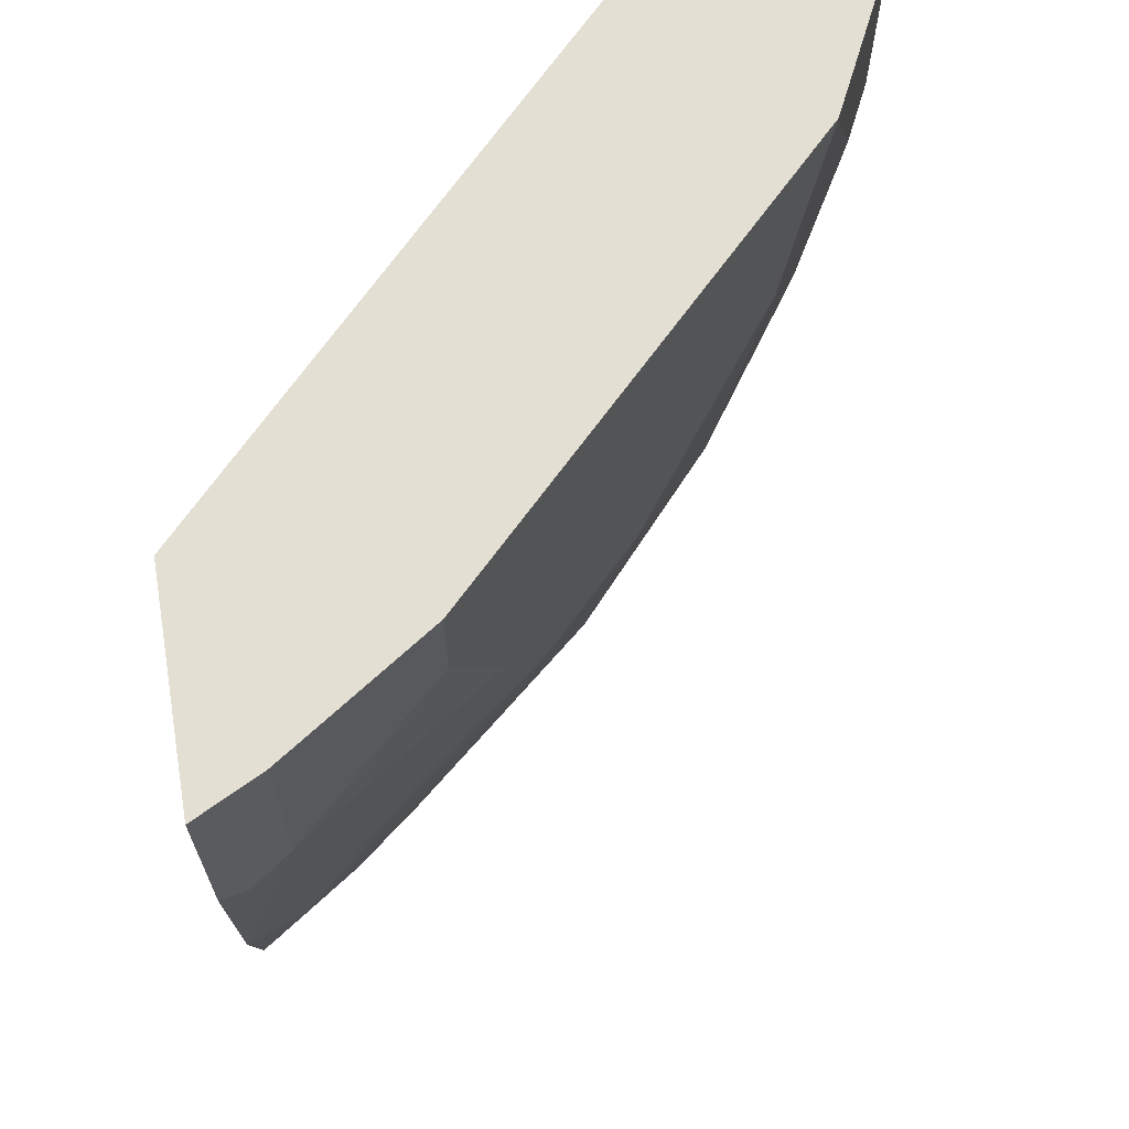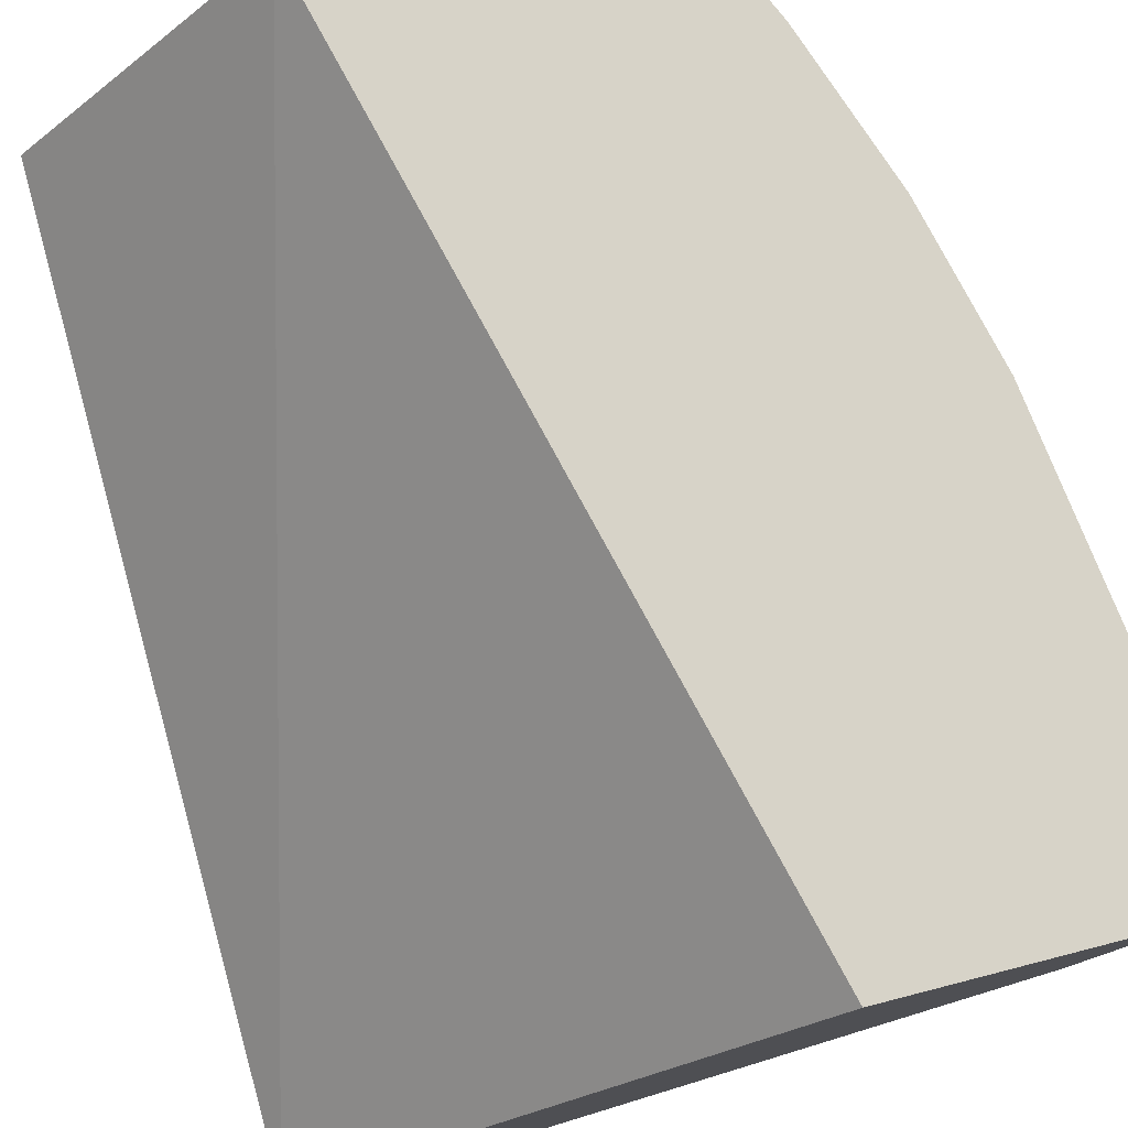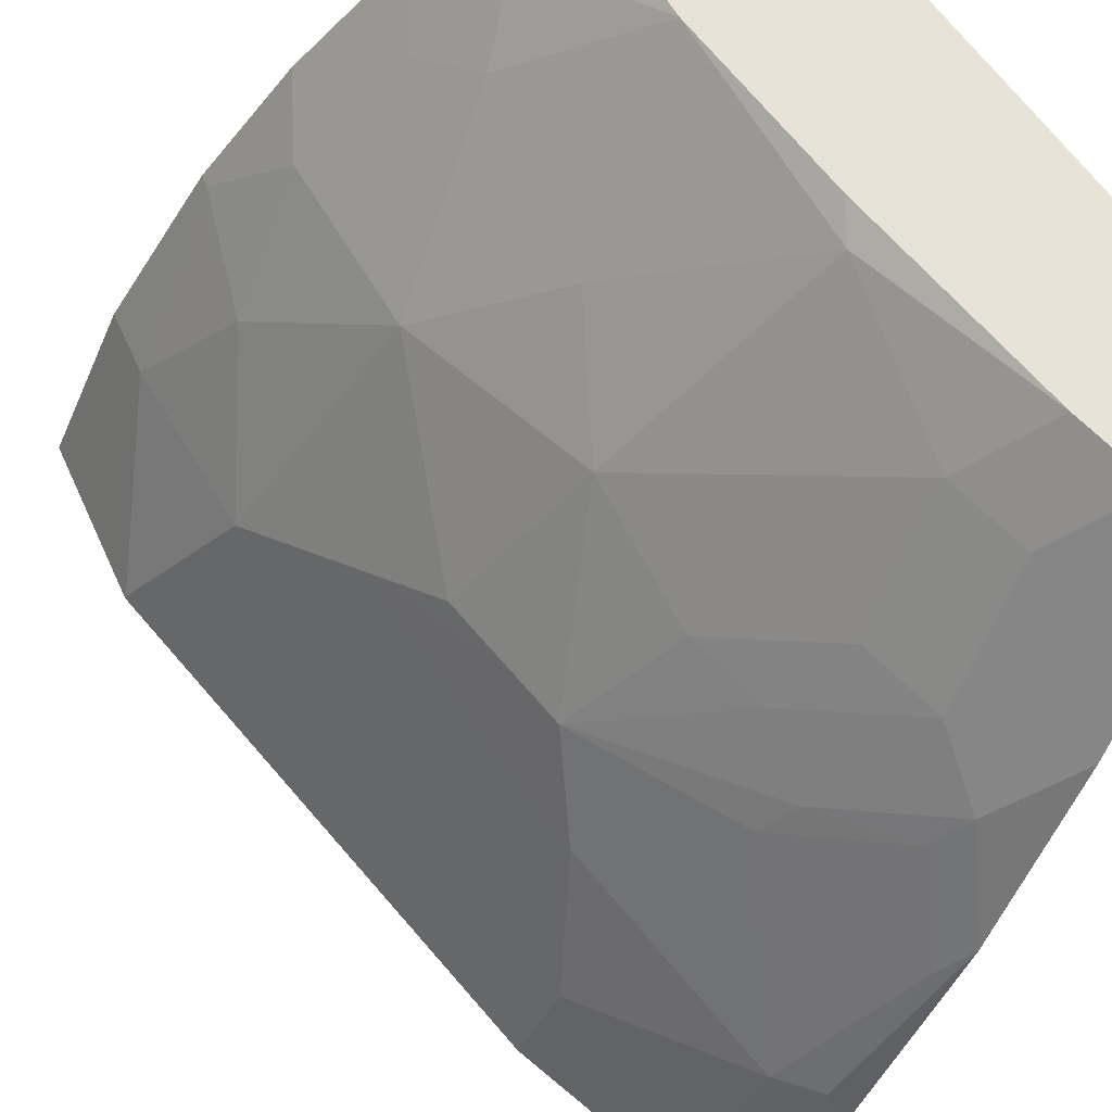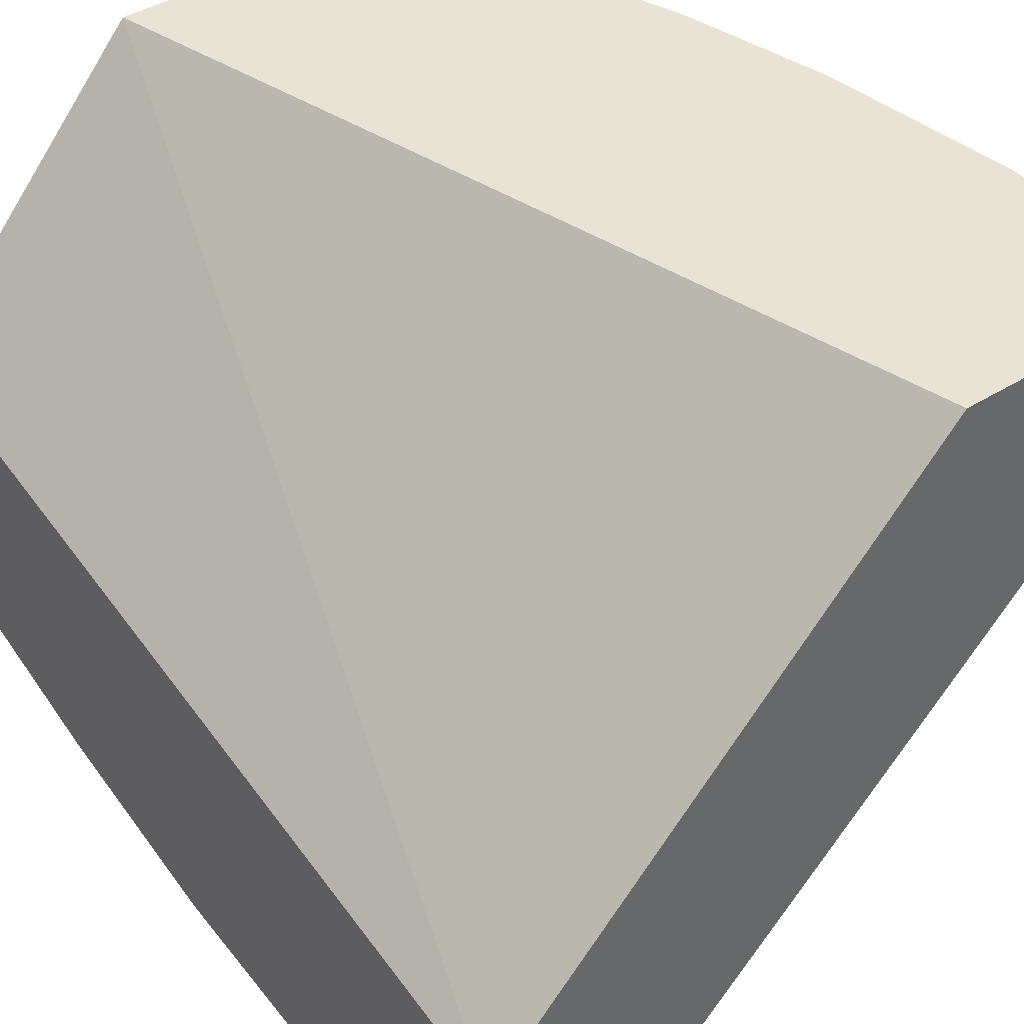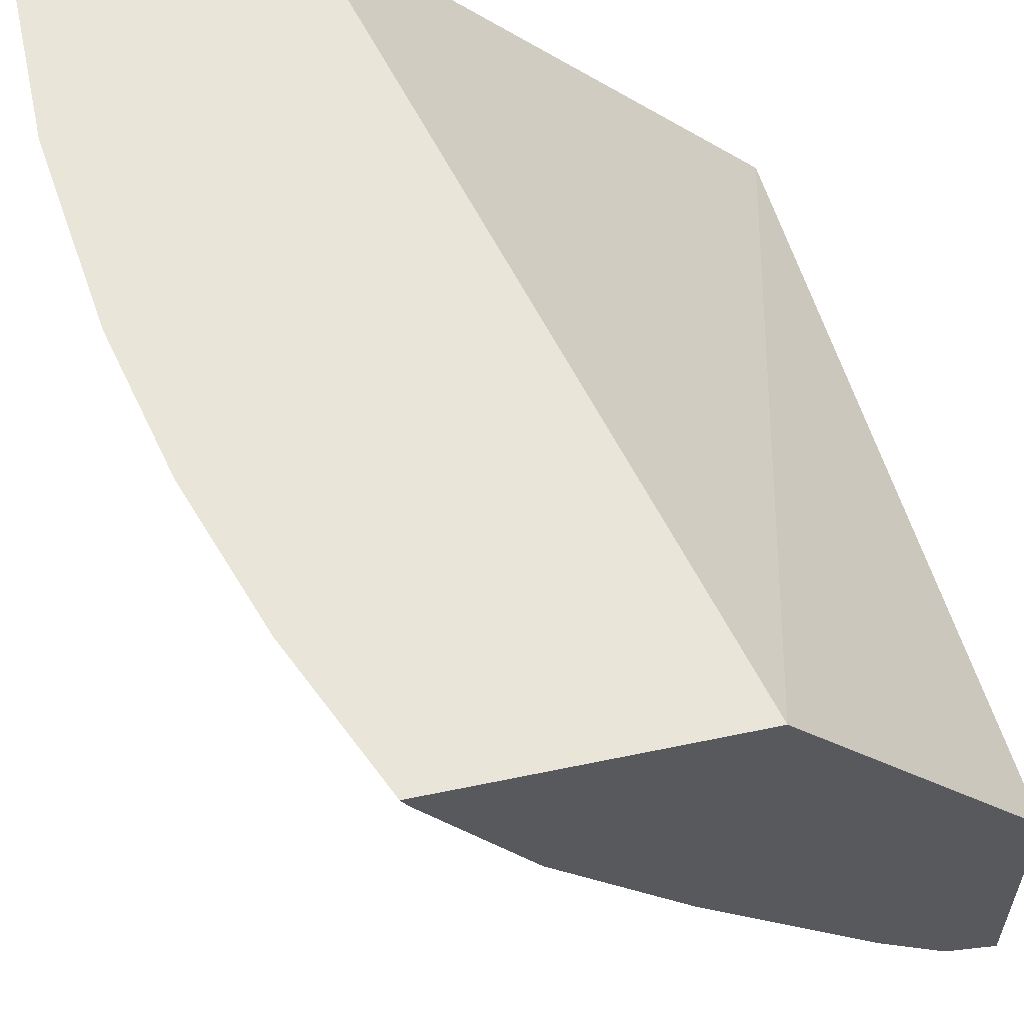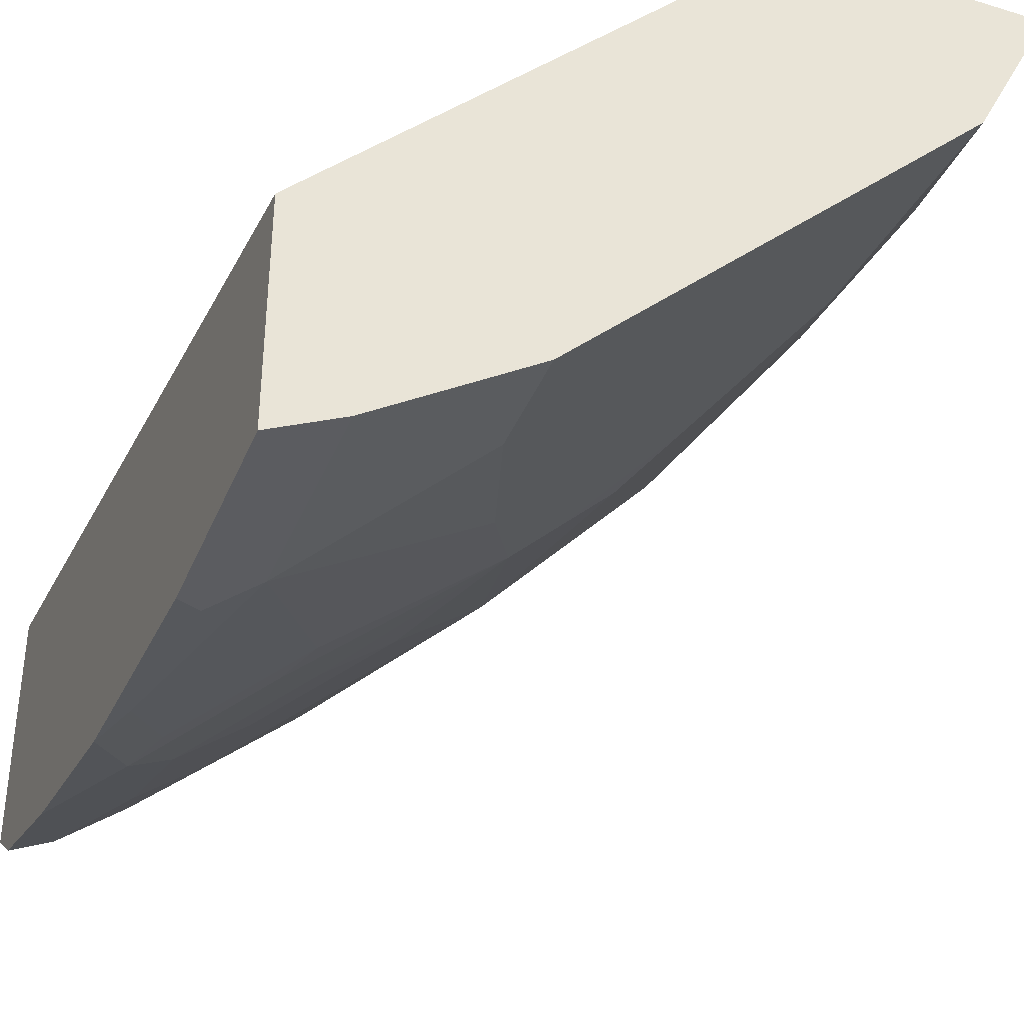
<metadata>
{"format":"obj","ext":"obj","renderer":"f3d","projection":"perspective","resolution":1024,"background":"white","views":[{"elev":66.4,"azim":-9.6,"up":"+Z"},{"elev":77.1,"azim":-14.4,"up":"+Y"},{"elev":-38.5,"azim":158.4,"up":"+Y"},{"elev":41.3,"azim":-37.3,"up":"+Y"},{"elev":58.4,"azim":167.8,"up":"+Y"},{"elev":-38.6,"azim":-21.1,"up":"+Y"}]}
</metadata>
<code>
v 0.4742 -0.2656 0.001042
v 0.4743 -0.2656 0.001042
v 0.4742 -0.1802 0.001042
v 0.4742 -0.2656 -0.07583
v 0.4989 -0.2533 0.001042
v 0.4743 -0.2656 -0.07589
v 0.6444 -0.002116 0.001042
v 0.5645 -0.002116 -0.3225
v 0.4742 -0.1068 -0.3224
v 0.4742 -0.2561 -0.1518
v 0.4996 -0.2529 0.001042
v 0.4996 -0.2529 -0.07589
v 0.4838 -0.2608 -0.08539
v 0.7388 -0.002116 0.001042
v 0.6051 -0.002116 -0.3225
v 0.5644 -0.002399 -0.3225
v 0.4743 -0.1067 -0.3225
v 0.4742 -0.1069 -0.3225
v 0.4742 -0.2538 -0.1706
v 0.4743 -0.2537 -0.1707
v 0.5565 -0.215 0.001042
v 0.5185 -0.234 -0.1138
v 0.5755 -0.196 -0.09487
v 0.5565 -0.215 -0.03795
v 0.4806 -0.2529 -0.1518
v 0.4996 -0.234 -0.1897
v 0.7332 -0.01336 0.001042
v 0.7388 -0.002116 -0.07589
v 0.6616 -0.002116 -0.3225
v 0.4742 -0.159 -0.3225
v 0.4742 -0.2537 -0.1707
v 0.4933 -0.2347 -0.2087
v 0.4742 -0.2348 -0.2466
v 0.4743 -0.2347 -0.2466
v 0.5755 -0.196 0.001042
v 0.5375 -0.215 -0.1518
v 0.5944 -0.177 -0.1328
v 0.6513 -0.1202 -0.1138
v 0.6893 -0.08223 -0.07589
v 0.5312 -0.2158 -0.1707
v 0.7209 -0.03797 0.001042
v 0.7209 -0.03797 -2.96e-06
v 0.7146 -0.05061 -2.96e-06
v 0.7272 -0.0253 -0.07589
v 0.7272 -0.006346 -0.1518
v 0.7293 -0.002116 -0.1518
v 0.6703 -0.00632 -0.3225
v 0.6724 -0.002116 -0.3225
v 0.4743 -0.2015 -0.3225
v 0.4742 -0.2016 -0.3224
v 0.5122 -0.2158 -0.2276
v 0.4933 -0.2158 -0.2656
v 0.4742 -0.2158 -0.3035
v 0.4743 -0.2158 -0.3035
v 0.6893 -0.08223 0.001042
v 0.6134 -0.1581 -0.1328
v 0.5502 -0.1968 -0.1897
v 0.5755 -0.177 -0.1897
v 0.6134 -0.1391 -0.2087
v 0.6323 -0.1391 -0.1328
v 0.6703 -0.08223 -0.1897
v 0.7082 -0.04429 -0.1328
v 0.7082 -0.06324 -2.96e-06
v 0.7146 -0.05061 0.001042
v 0.7082 -0.0253 -0.1897
v 0.7162 -0.002374 -0.2087
v 0.7163 -0.002116 -0.2087
v 0.6703 -0.006346 -0.3225
v 0.6323 -0.06324 -0.3225
v 0.6924 -0.004746 -0.2751
v 0.6972 -0.002116 -0.2658
v 0.4932 -0.1968 -0.3225
v 0.5375 -0.196 -0.2276
v 0.5122 -0.1968 -0.2846
v 0.4933 -0.1968 -0.3225
v 0.7082 -0.06324 0.001042
v 0.5755 -0.1581 -0.2466
v 0.5786 -0.1281 -0.313
v 0.6323 -0.1012 -0.2466
v 0.6323 -0.08223 -0.2846
v 0.6703 -0.04429 -0.2656
v 0.6893 -0.04429 -0.2087
v 0.6893 -0.0253 -0.2466
v 0.6972 -0.002374 -0.2656
v 0.6973 -0.002116 -0.2656
v 0.6735 -0.02373 -0.294
v 0.5834 -0.1162 -0.3225
v 0.5185 -0.177 -0.3225
v 0.5375 -0.177 -0.2846
f 41 43 42
f 45 66 46
f 43 64 76
f 43 76 63
f 43 63 44
f 44 62 45
f 45 65 66
f 41 64 43
f 47 70 68
f 46 66 67
f 47 68 69
f 47 48 70
f 51 73 58
f 48 71 70
f 49 72 54
f 49 54 53
f 40 51 57
f 49 53 50
f 45 62 65
f 39 76 55
f 36 40 37
f 39 44 63
f 29 48 47
f 51 58 57
f 30 49 50
f 32 51 40
f 32 34 54
f 32 54 52
f 32 52 51
f 33 53 54
f 39 63 76
f 33 54 34
f 37 40 57
f 37 58 59
f 37 59 56
f 38 56 60
f 38 60 61
f 38 61 39
f 39 61 62
f 39 62 44
f 37 56 38
f 51 52 75
f 69 86 81
f 51 74 89
f 68 86 69
f 69 78 87
f 69 80 78
f 70 71 85
f 70 85 84
f 70 84 83
f 70 83 86
f 72 88 75
f 68 70 86
f 73 89 77
f 75 88 89
f 77 89 78
f 78 89 88
f 78 88 87
f 78 80 79
f 81 86 83
f 81 83 82
f 28 45 46
f 74 75 89
f 51 75 74
f 66 85 67
f 66 83 84
f 51 89 73
f 52 54 75
f 54 72 75
f 56 59 60
f 58 73 77
f 58 77 59
f 59 77 78
f 59 78 79
f 66 84 85
f 59 79 61
f 61 79 80
f 61 80 69
f 61 69 81
f 61 81 82
f 61 82 65
f 61 65 62
f 65 82 83
f 65 83 66
f 59 61 60
f 28 44 45
f 37 57 58
f 28 42 43
f 1 6 2
f 2 6 5
f 3 7 8
f 3 8 9
f 4 10 6
f 5 6 12
f 5 12 11
f 6 13 12
f 1 4 6
f 6 10 13
f 7 28 46
f 7 46 67
f 7 67 85
f 7 85 71
f 7 71 48
f 7 48 29
f 7 29 15
f 7 15 8
f 7 14 28
f 1 10 4
f 1 19 10
f 1 31 19
f 28 43 44
f 1 2 5
f 1 5 11
f 1 11 21
f 1 21 35
f 1 35 55
f 1 55 76
f 1 76 64
f 1 64 41
f 1 41 27
f 1 14 7
f 1 7 3
f 1 3 9
f 1 9 18
f 1 18 30
f 1 30 50
f 1 50 53
f 1 53 33
f 1 33 31
f 8 15 16
f 8 16 17
f 1 27 14
f 9 17 18
f 20 32 26
f 20 26 25
f 20 31 33
f 20 33 34
f 20 34 32
f 21 24 23
f 21 23 35
f 22 26 36
f 19 31 20
f 22 36 23
f 23 37 38
f 23 38 39
f 23 55 35
f 26 40 36
f 26 32 40
f 27 41 42
f 8 17 9
f 27 42 28
f 23 36 37
f 15 17 16
f 23 39 55
f 15 30 18
f 10 20 13
f 15 18 17
f 10 19 20
f 11 12 24
f 11 24 21
f 12 23 24
f 12 13 25
f 12 25 26
f 12 26 22
f 13 20 25
f 12 22 23
f 14 27 28
f 15 29 47
f 15 49 30
f 15 47 69
f 15 69 87
f 15 87 88
f 15 88 72
f 15 72 49

</code>
